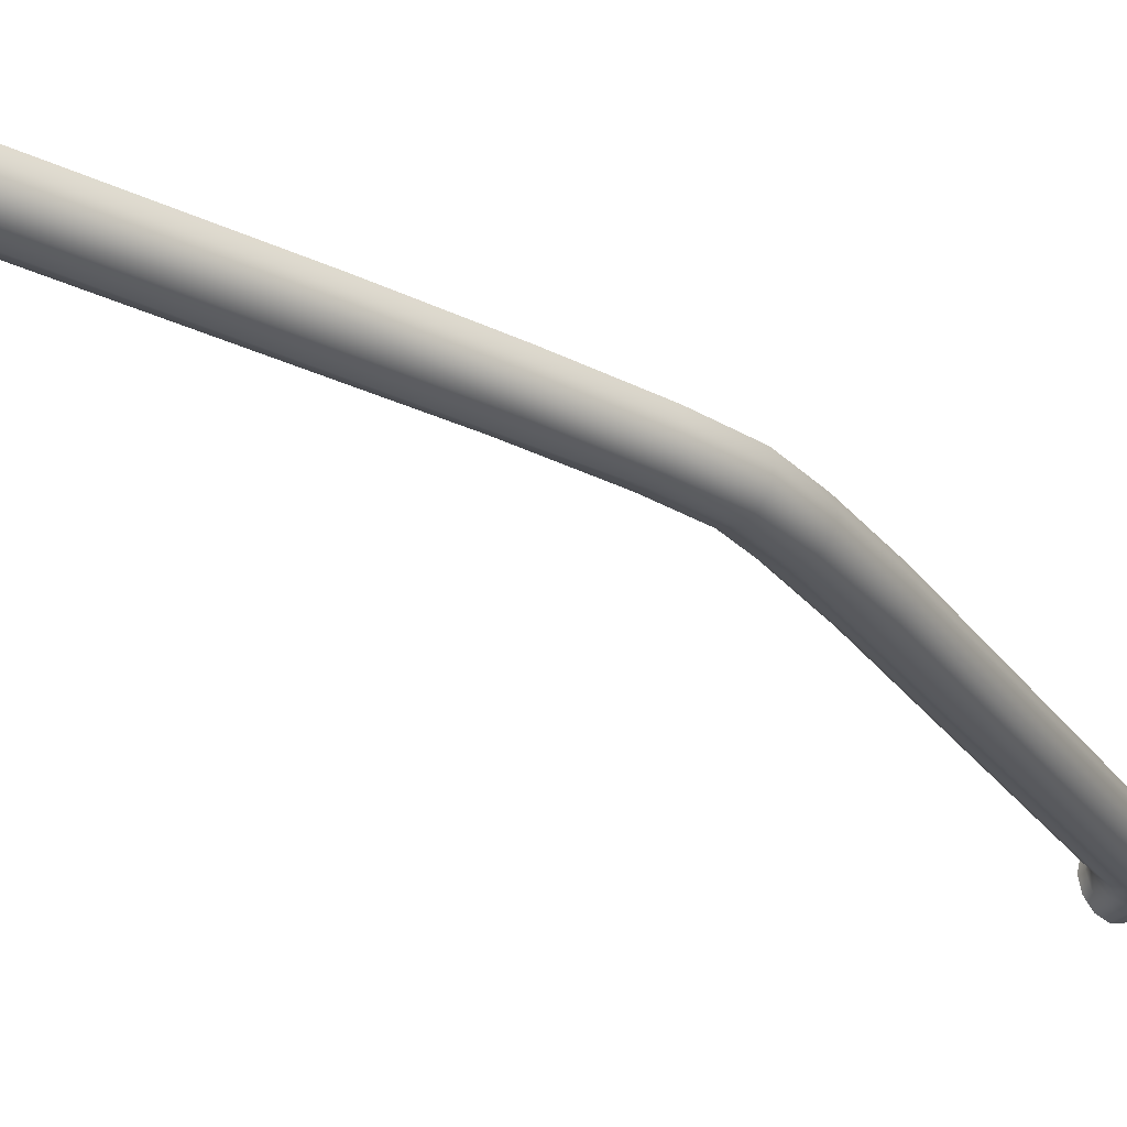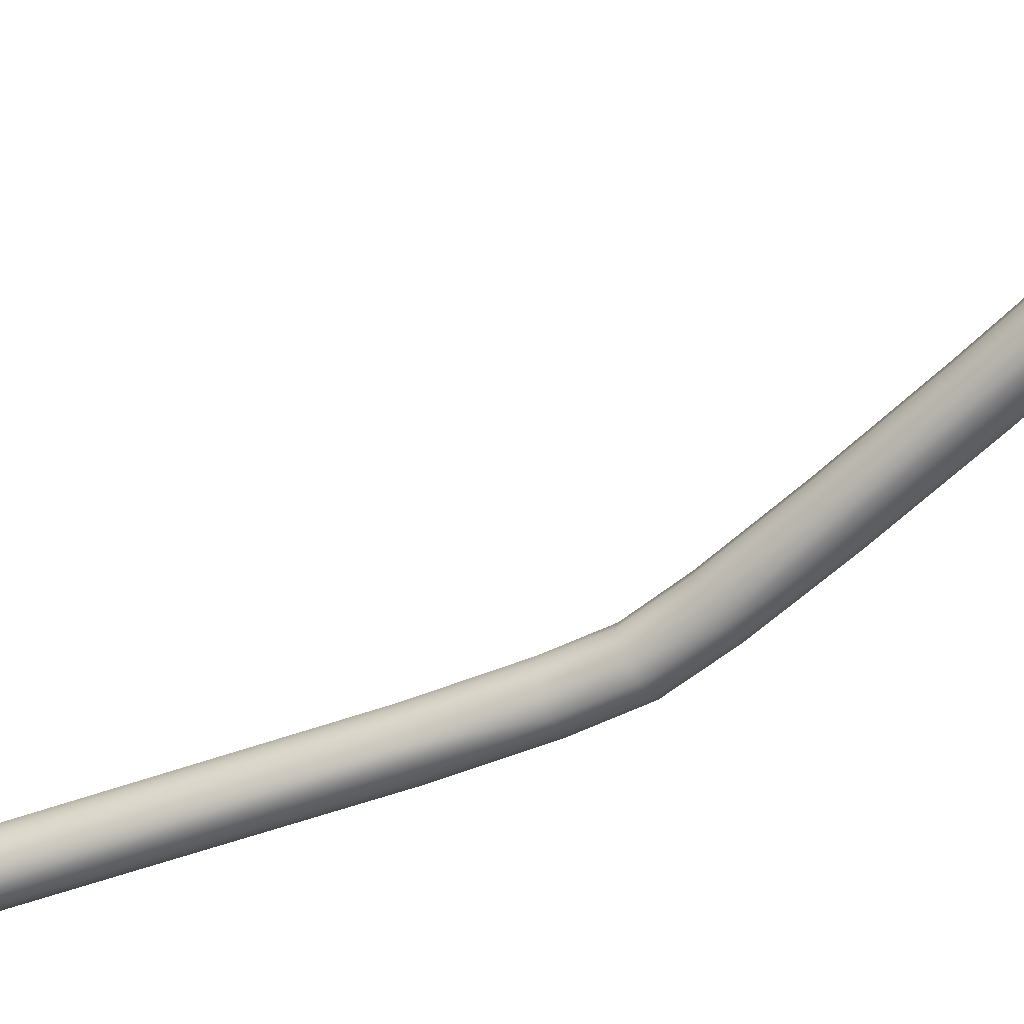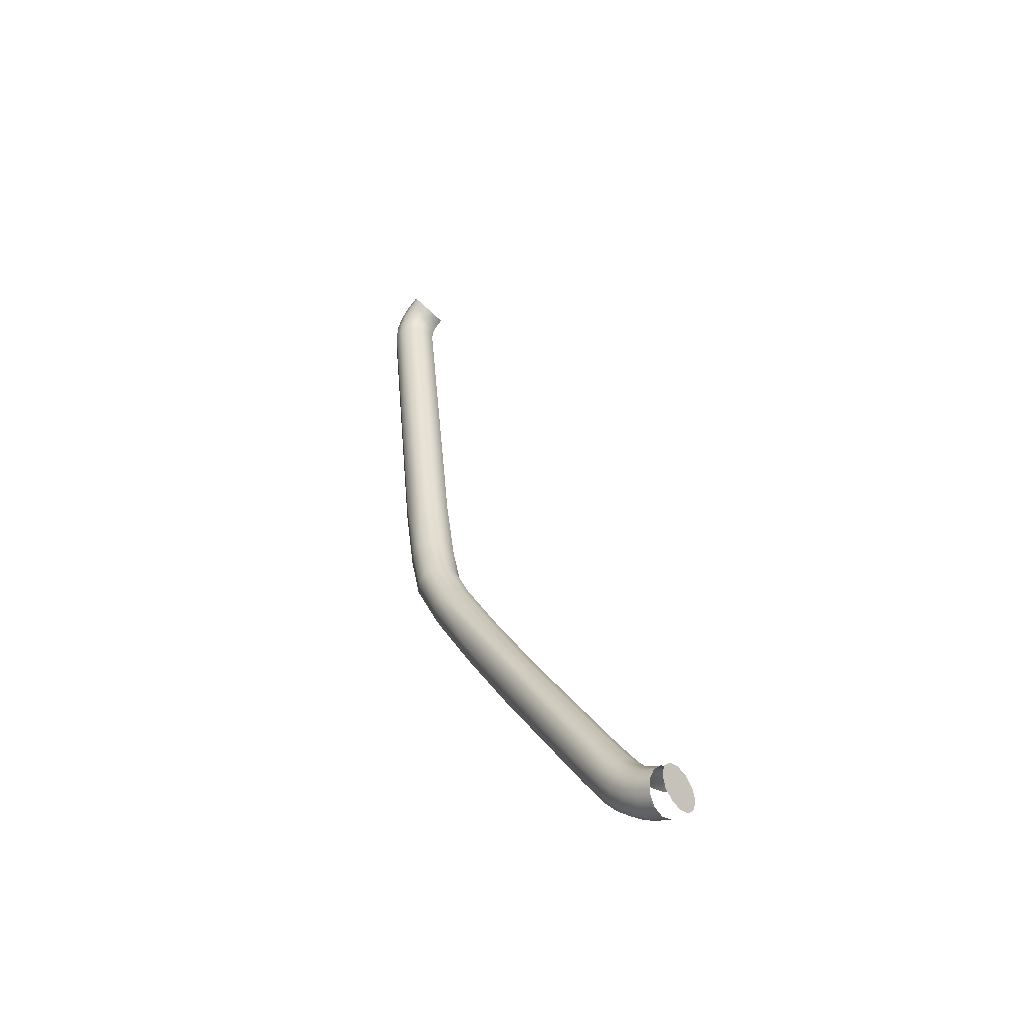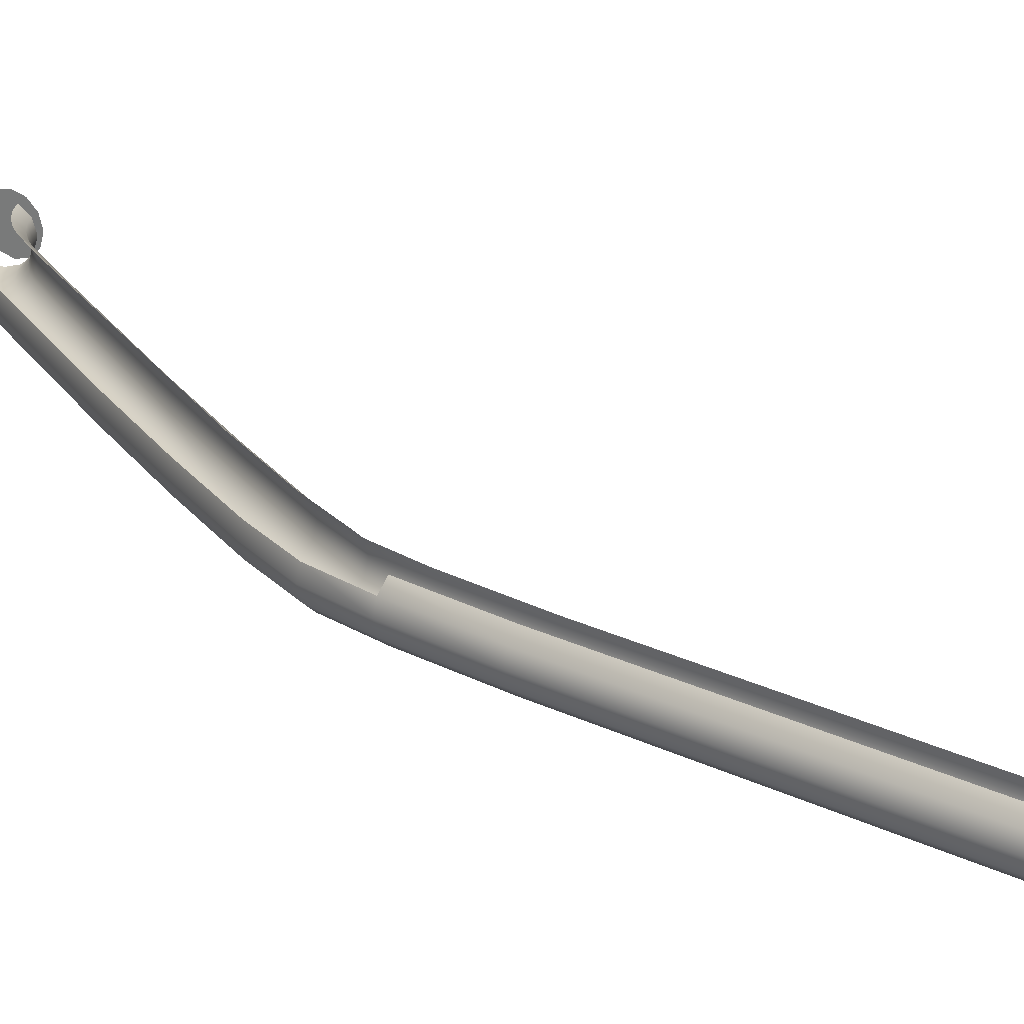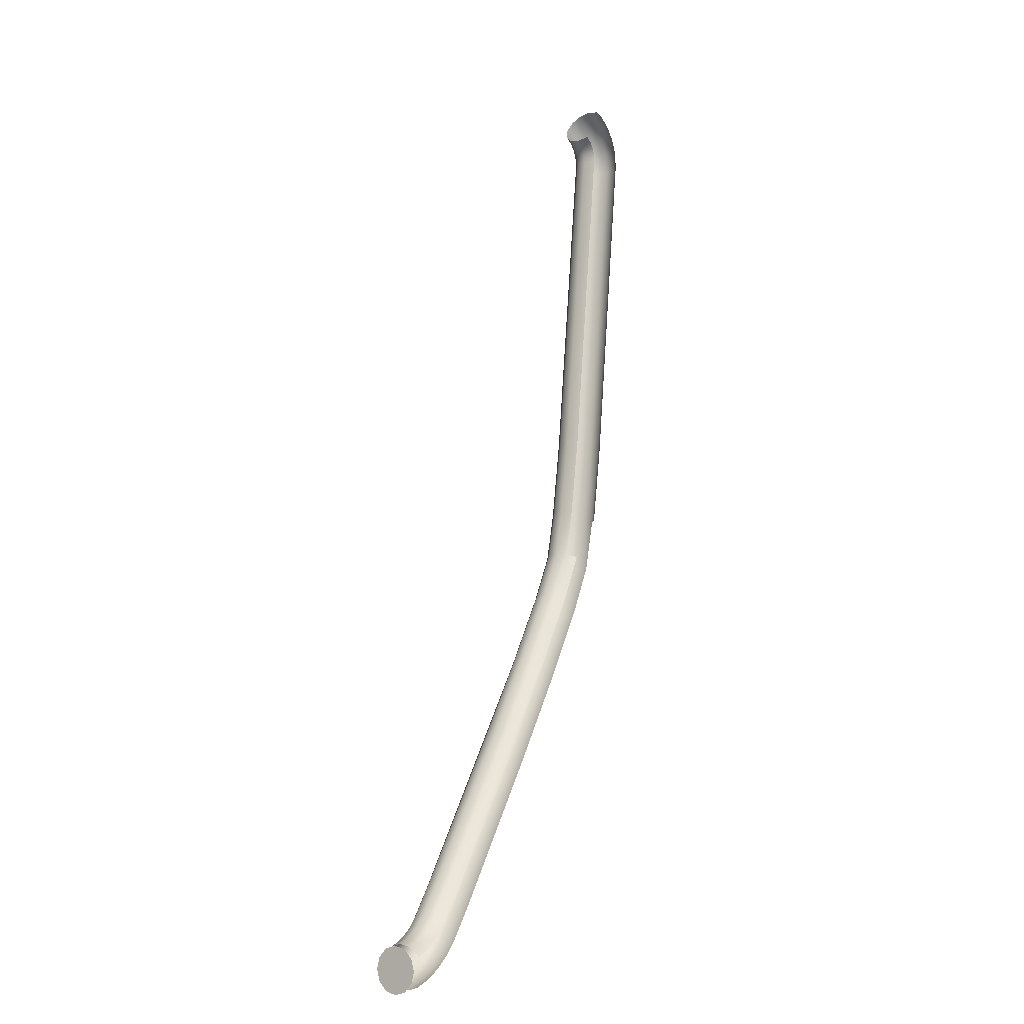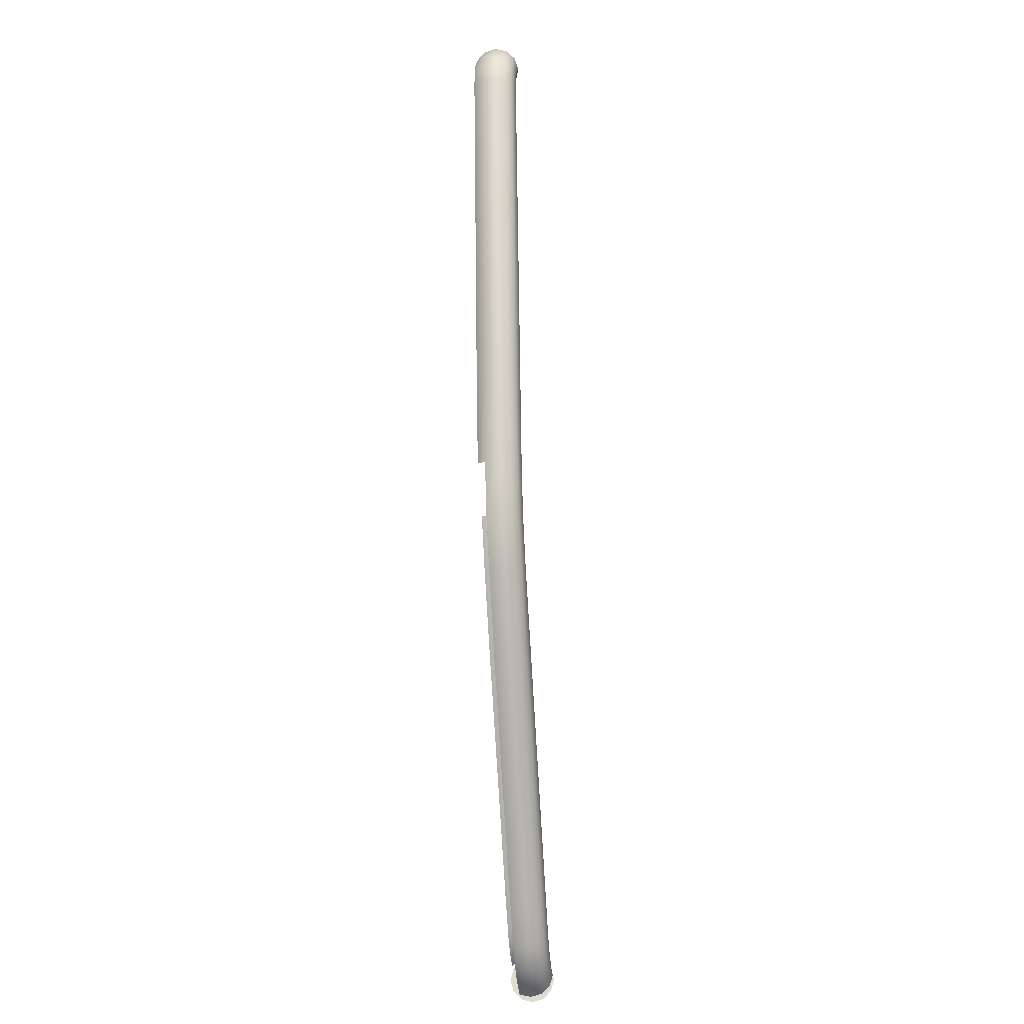
<metadata>
{"format":"obj","ext":"obj","renderer":"f3d","projection":"perspective","resolution":1024,"background":"white","views":[{"elev":-27.7,"azim":21.7,"up":"+Z"},{"elev":-62.1,"azim":-77.0,"up":"+Z"},{"elev":-46.3,"azim":-139.8,"up":"+Y"},{"elev":26.6,"azim":120.4,"up":"+Z"},{"elev":-7.8,"azim":-52.9,"up":"+Y"},{"elev":-22.4,"azim":96.7,"up":"+Y"}]}
</metadata>
<code>
o BM_Lsling1
v 8.415 14.29 -34.17
v 7.427 12.54 -36.18
v 10.47 10.27 -36.18
v 11.87 11.72 -34.17
v 8.777 14.93 -31.43
v 8.555 8.307 -36.92
v 6.077 10.15 -36.92
v 12.81 7.299 -36.18
v 12.38 12.24 -31.43
v 10.44 5.924 -36.92
v 14.55 8.305 -34.17
v 6.643 6.339 -36.18
v 4.727 7.763 -36.18
v 11.87 11.72 -28.69
v 8.415 14.29 -28.69
v 8.065 4.549 -36.18
v 15.19 8.674 -31.43
v 14.24 3.722 -36.18
v 11.56 3.116 -36.92
v 16.2 4.166 -34.17
v 5.244 4.899 -34.17
v 14.55 8.305 -28.69
v 8.888 2.51 -36.18
v 3.739 6.014 -34.17
v 10.47 10.27 -26.68
v 6.327 3.542 -34.17
v 14.51 -0.04539 -36.18
v 7.427 12.54 -26.68
v 16.92 4.329 -31.43
v 11.76 0.0002209 -36.92
v 16.52 -0.07885 -34.17
v 6.929 2.067 -34.17
v 12.81 7.299 -26.68
v 16.2 4.166 -28.69
v 4.732 4.371 -31.43
v 9.021 0.04583 -36.18
v 3.378 5.375 -31.43
v 5.691 3.173 -31.43
v 17.25 -0.09099 -31.43
v 7.013 0.07929 -34.17
v 6.212 1.904 -31.43
v 3.739 6.014 -28.69
v 14.24 3.722 -26.68
v 5.244 4.899 -28.69
v 6.327 3.542 -28.69
v 6.278 0.09144 -31.43
v 16.52 -0.07885 -28.69
v 6.929 2.067 -28.69
v 7.013 0.07929 -28.69
v 14.51 -0.04539 -26.68
v 5.773 -80.32 -36.18
v 0.3345 -79.59 -36.18
v 7.763 -80.59 -34.17
v 8.492 -80.68 -31.43
v -1.656 -79.32 -34.17
v -1.656 -79.32 -28.69
v 7.763 -80.59 -28.69
v -2.385 -79.22 -31.43
v 0.2433 -99.06 -36.92
v 5.773 -80.32 -26.68
v 2.942 -99.55 -36.18
v -4.431 -98.2 -34.17
v 4.917 -99.92 -34.17
v -5.154 -98.07 -31.43
v -2.455 -98.56 -36.18
v 4.917 -99.92 -28.69
v 2.942 -99.55 -26.68
v 5.64 -100 -31.43
v -4.431 -98.2 -28.69
v -2.349 -110.8 -36.92
v -4.943 -109.9 -36.18
v 0.2457 -111.7 -36.18
v -6.842 -109.3 -34.17
v 2.145 -112.4 -34.17
v -7.538 -109.1 -31.43
v 2.145 -112.4 -28.69
v 2.84 -112.6 -31.43
v -6.842 -109.3 -28.69
v -7.795 -122.2 -36.92
v -10.23 -121 -36.18
v -5.363 -123.5 -36.18
v -12.01 -120 -34.17
v -3.582 -124.4 -34.17
v -2.931 -124.8 -31.43
v -12.01 -120 -28.69
v -12.66 -119.7 -31.43
v -4.943 -109.9 -26.68
v -10.23 -121 -26.68
v -3.582 -124.4 -28.69
v -19.92 -138 -36.18
v -15.18 -140.8 -36.18
v -21.65 -137 -34.17
v -13.45 -141.8 -34.17
v -21.65 -137 -28.69
v -12.81 -142.2 -31.43
v -19.92 -138 -26.68
v -22.28 -136.6 -31.43
v -13.45 -141.8 -28.69
v -33.5 -156.7 -34.17
v -25.4 -161.6 -34.17
v -33.5 -156.7 -28.69
v -24.78 -162 -31.43
v -56.49 -201.5 -36.92
v -34.13 -156.3 -31.43
v -25.4 -161.6 -28.69
v -53.38 -191.9 -36.18
v -48.79 -194.9 -36.18
v -53.38 -191.9 -26.68
v -55.67 -190.4 -31.43
v -47.11 -196 -34.17
v -47.11 -196 -28.69
v -55.06 -190.8 -34.17
v -55.06 -190.8 -28.69
v -46.49 -196.4 -31.43
v -60.28 -198.6 -34.17
v -60.87 -198.2 -31.43
v -58.68 -199.8 -36.18
v -54.31 -203.2 -36.18
v -52.71 -204.4 -34.17
v -60.6 -202.1 -36.18
v -60.28 -198.6 -28.69
v -62.03 -200.7 -34.17
v -58.66 -204 -36.92
v -62.55 -200.2 -31.43
v -52.71 -204.4 -28.69
v -62.87 -204.1 -36.18
v -64.06 -202.4 -34.17
v -56.71 -206 -36.18
v -52.12 -204.8 -31.43
v -61.24 -206.3 -36.92
v -58.68 -199.8 -26.68
v -64.5 -201.8 -31.43
v -66.27 -203.8 -34.17
v -65.37 -205.6 -36.18
v -55.29 -207.4 -34.17
v -62.03 -200.7 -28.69
v -59.62 -208.5 -36.18
v -64.14 -208.1 -36.92
v -66.6 -203.2 -31.43
v -68.46 -204.7 -34.17
v -67.95 -206.6 -36.18
v -68.65 -204 -31.43
v -64.06 -202.4 -28.69
v -67.24 -209.3 -36.92
v -62.91 -210.5 -36.18
v -54.77 -207.9 -31.43
v -60.6 -202.1 -26.68
v -58.43 -210.1 -34.17
v -70.47 -205 -34.17
v -70.45 -207 -36.18
v -70.43 -209.8 -36.92
v -70.43 -209.8 -36.92
v -70.48 -204.3 -31.43
v -70.47 -205 -34.17
v -66.27 -203.8 -28.69
v -55.29 -207.4 -28.69
v -66.53 -211.9 -36.18
v -62.87 -204.1 -26.68
v -68.46 -204.7 -28.69
v -70.43 -209.8 -36.92
v -70.47 -205 -28.69
v -70.48 -204.3 -31.43
v -62.01 -212.3 -34.17
v -57.99 -210.7 -31.43
v -65.37 -205.6 -26.68
v -58.43 -210.1 -28.69
v -70.43 -209.8 -36.92
v -70.4 -212.5 -36.18
v -70.39 -214.5 -34.17
v -66.02 -213.9 -34.17
v -67.95 -206.6 -26.68
v -61.68 -213 -31.43
v -70.43 -209.8 -36.92
v -70.39 -214.5 -28.69
v -70.47 -205 -28.69
v -62.01 -212.3 -28.69
v -70.43 -209.8 -36.92
v -70.39 -214.5 -34.17
v -70.39 -214.5 -28.69
v -65.83 -214.6 -31.43
v -70.39 -214.5 -28.69
v -70.45 -207 -26.68
v -70.47 -205 -28.69
v -66.02 -213.9 -28.69
v -70.39 -214.5 -28.69
v -70.43 -209.8 -25.94
v -70.45 -207 -26.68
v -70.39 -214.5 -34.17
v -70.38 -215.2 -31.43
v -70.39 -214.5 -28.69
v -70.39 -214.5 -28.69
v -70.4 -212.5 -26.68
v -70.43 -209.8 -25.94
f 3 2 1
f 3 1 4
f 4 1 5
f 6 2 3
f 6 7 2
f 8 3 4
f 4 5 9
f 10 6 3
f 10 3 8
f 11 4 9
f 8 4 11
f 12 7 6
f 12 13 7
f 5 14 9
f 5 15 14
f 16 6 10
f 11 9 17
f 18 8 11
f 16 12 6
f 19 10 8
f 19 8 18
f 20 11 17
f 18 11 20
f 21 13 12
f 9 22 17
f 9 14 22
f 23 16 10
f 23 10 19
f 21 24 13
f 15 25 14
f 26 12 16
f 19 18 27
f 15 28 25
f 26 21 12
f 20 17 29
f 23 19 30
f 18 20 31
f 32 16 23
f 19 27 30
f 32 26 16
f 18 31 27
f 14 33 22
f 17 22 34
f 35 24 21
f 23 30 36
f 14 25 33
f 17 34 29
f 32 23 36
f 35 37 24
f 38 21 26
f 20 29 39
f 20 39 31
f 38 35 21
f 32 36 40
f 41 26 32
f 42 37 35
f 41 38 26
f 39 29 34
f 22 33 43
f 22 43 34
f 41 32 40
f 44 35 38
f 42 35 44
f 44 38 45
f 45 38 41
f 41 40 46
f 39 34 47
f 47 34 43
f 45 41 48
f 49 41 46
f 49 48 41
f 47 43 50
f 30 27 51
f 52 36 30
f 27 31 53
f 40 36 52
f 31 39 54
f 46 40 55
f 47 54 39
f 46 56 49
f 50 57 47
f 27 53 51
f 40 52 55
f 31 54 53
f 46 55 58
f 59 30 51
f 52 30 59
f 46 58 56
f 47 57 54
f 50 60 57
f 61 51 53
f 62 55 52
f 63 53 54
f 64 58 55
f 56 58 64
f 61 59 51
f 59 65 52
f 54 57 66
f 62 52 65
f 61 53 63
f 57 60 67
f 64 55 62
f 63 54 68
f 54 66 68
f 56 64 69
f 57 67 66
f 70 59 61
f 71 65 59
f 72 61 63
f 73 62 65
f 74 63 68
f 75 64 62
f 71 59 70
f 70 61 72
f 73 65 71
f 69 64 75
f 72 63 74
f 75 62 73
f 68 66 76
f 74 68 77
f 69 75 78
f 68 76 77
f 71 70 79
f 73 71 80
f 70 72 81
f 75 73 82
f 72 74 83
f 71 79 80
f 70 81 79
f 73 80 82
f 74 77 84
f 85 78 75
f 72 83 81
f 75 82 86
f 84 77 76
f 88 87 78
f 74 84 83
f 85 75 86
f 88 78 85
f 84 76 89
f 90 80 79
f 82 80 90
f 79 81 91
f 86 82 92
f 81 83 93
f 94 85 86
f 83 84 95
f 82 90 92
f 95 84 89
f 96 88 85
f 81 93 91
f 86 92 97
f 94 86 97
f 83 95 93
f 96 85 94
f 95 89 98
f 99 92 90
f 97 92 99
f 91 93 100
f 101 94 97
f 93 95 102
f 96 94 101
f 102 95 98
f 90 79 103
f 97 99 104
f 103 79 91
f 101 97 104
f 93 102 100
f 102 98 105
f 90 106 99
f 107 91 100
f 108 96 101
f 99 109 104
f 101 104 109
f 102 110 100
f 106 90 103
f 102 105 111
f 91 107 103
f 106 112 99
f 99 112 109
f 100 110 107
f 101 109 113
f 102 114 110
f 101 113 108
f 102 111 114
f 115 112 106
f 116 109 112
f 103 117 106
f 118 107 110
f 115 106 117
f 113 109 116
f 107 118 103
f 116 112 115
f 119 110 114
f 120 117 103
f 108 113 121
f 118 110 119
f 122 115 117
f 122 117 120
f 123 103 118
f 120 103 123
f 113 116 121
f 124 116 115
f 124 115 122
f 114 111 125
f 126 120 123
f 127 122 120
f 123 118 128
f 119 114 129
f 127 120 126
f 128 118 119
f 126 123 130
f 121 116 124
f 108 121 131
f 130 123 128
f 132 122 127
f 132 124 122
f 114 125 129
f 133 127 126
f 134 126 130
f 133 126 134
f 128 119 135
f 121 124 136
f 130 128 137
f 136 124 132
f 134 130 138
f 139 127 133
f 135 119 129
f 139 132 127
f 140 133 134
f 137 128 135
f 138 130 137
f 131 121 136
f 141 134 138
f 140 134 141
f 142 133 140
f 136 132 143
f 142 139 133
f 141 138 144
f 143 132 139
f 138 137 145
f 135 129 146
f 131 136 147
f 137 135 148
f 151 150 149
f 144 138 145
f 147 136 143
f 154 153 152
f 155 139 142
f 145 137 148
f 143 139 155
f 148 135 146
f 129 125 156
f 129 156 146
f 144 145 157
f 147 143 158
f 155 142 159
f 162 161 160
f 158 143 155
f 145 148 163
f 148 146 164
f 157 145 163
f 165 155 159
f 163 148 164
f 158 155 165
f 146 156 166
f 146 166 164
f 169 168 167
f 157 163 170
f 165 159 171
f 163 164 172
f 175 174 173
f 170 163 172
f 164 166 176
f 164 176 172
f 179 178 177
f 170 172 180
f 183 182 181
f 172 176 184
f 172 184 180
f 187 186 185
f 190 189 188
f 193 192 191

</code>
